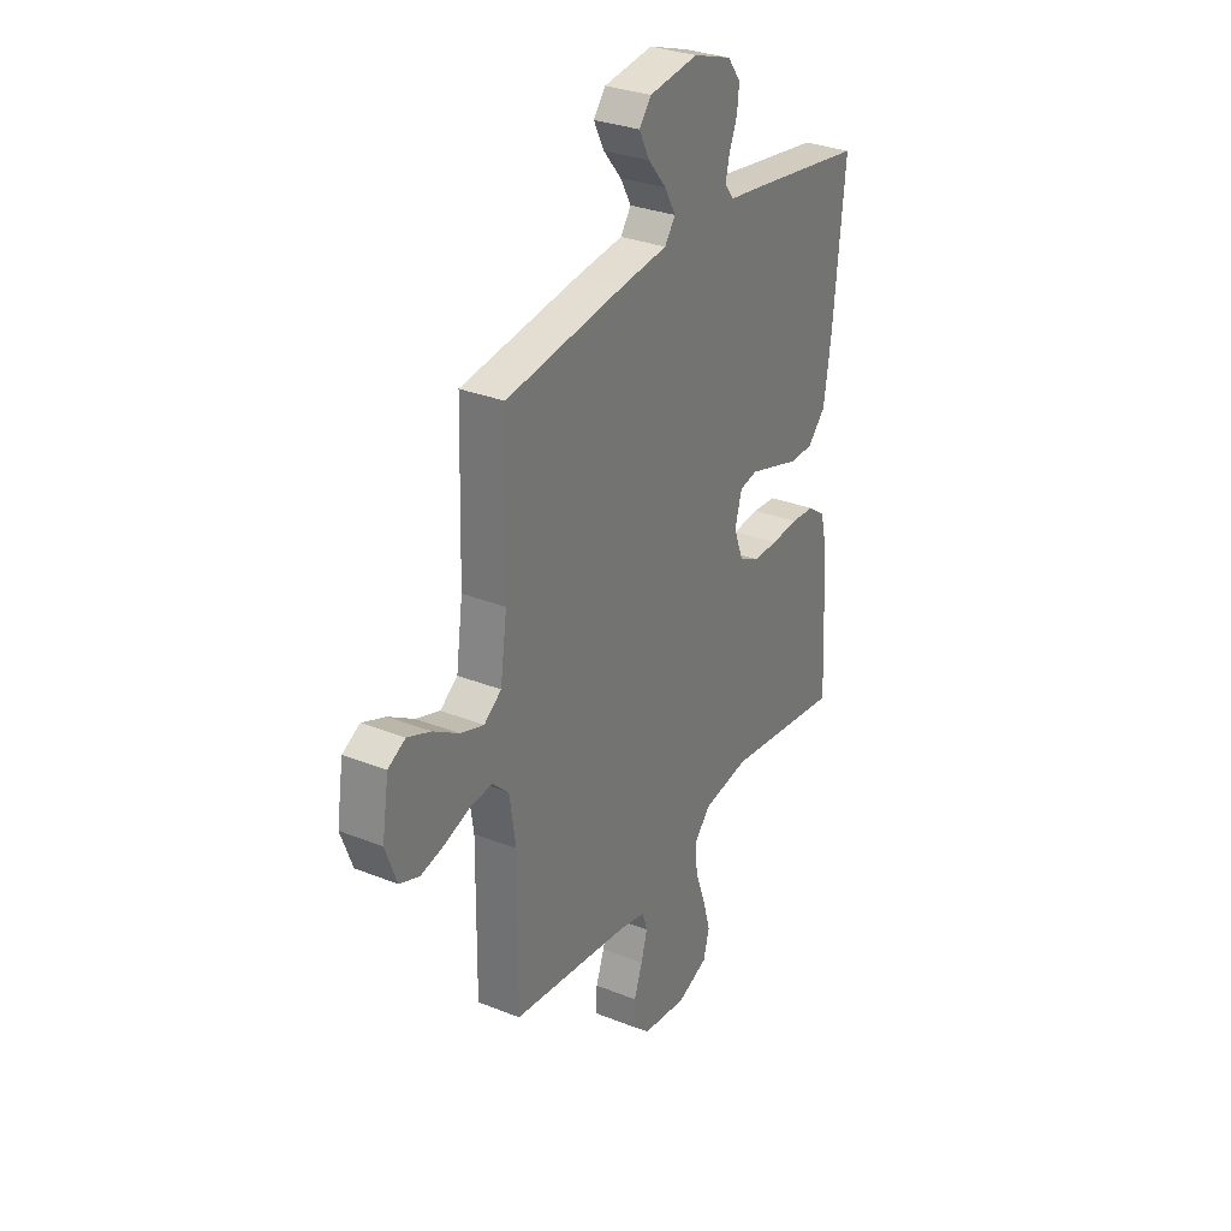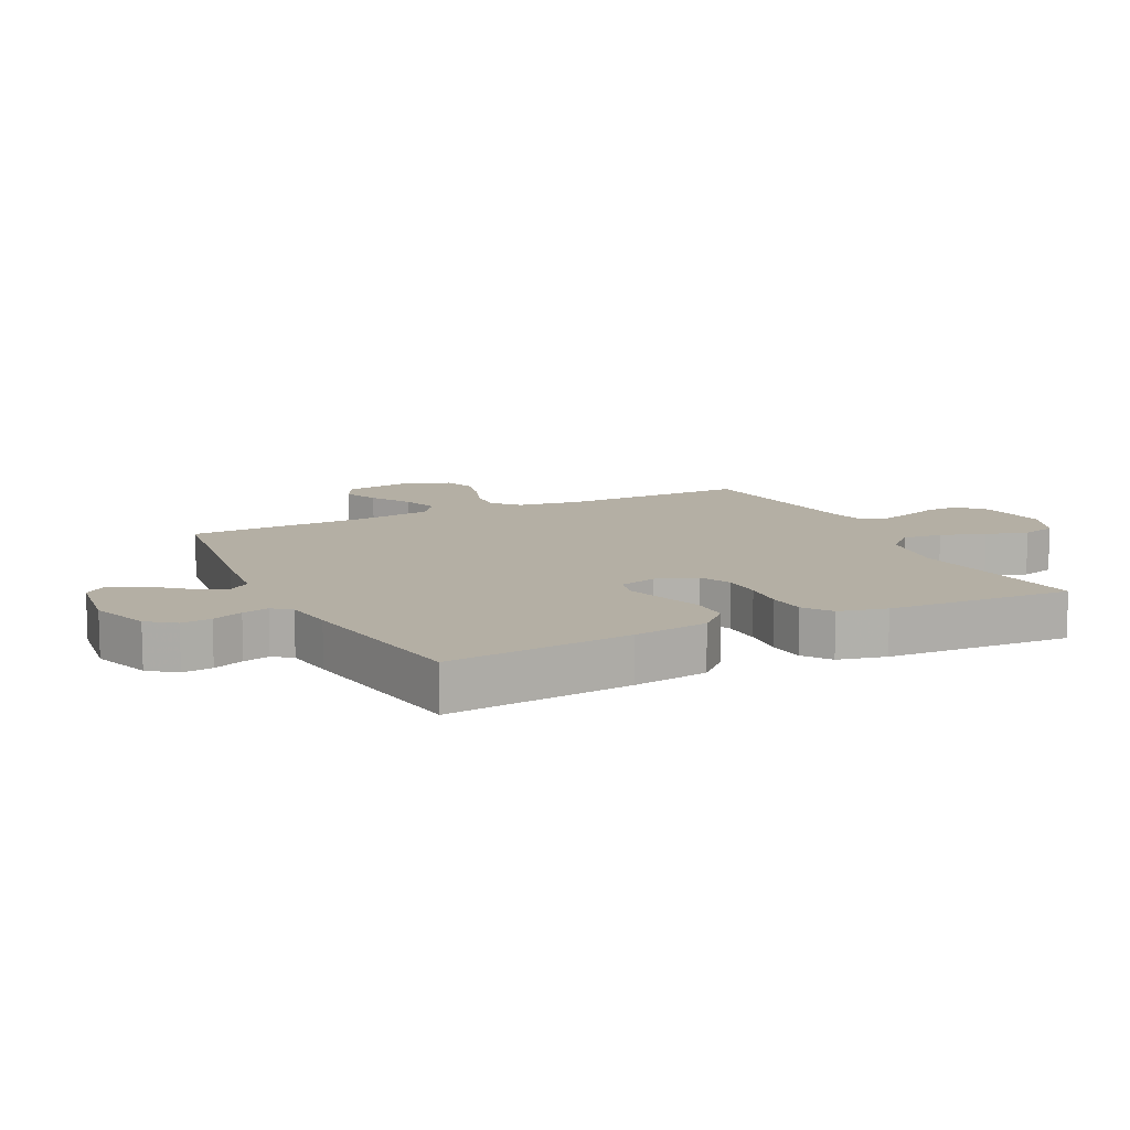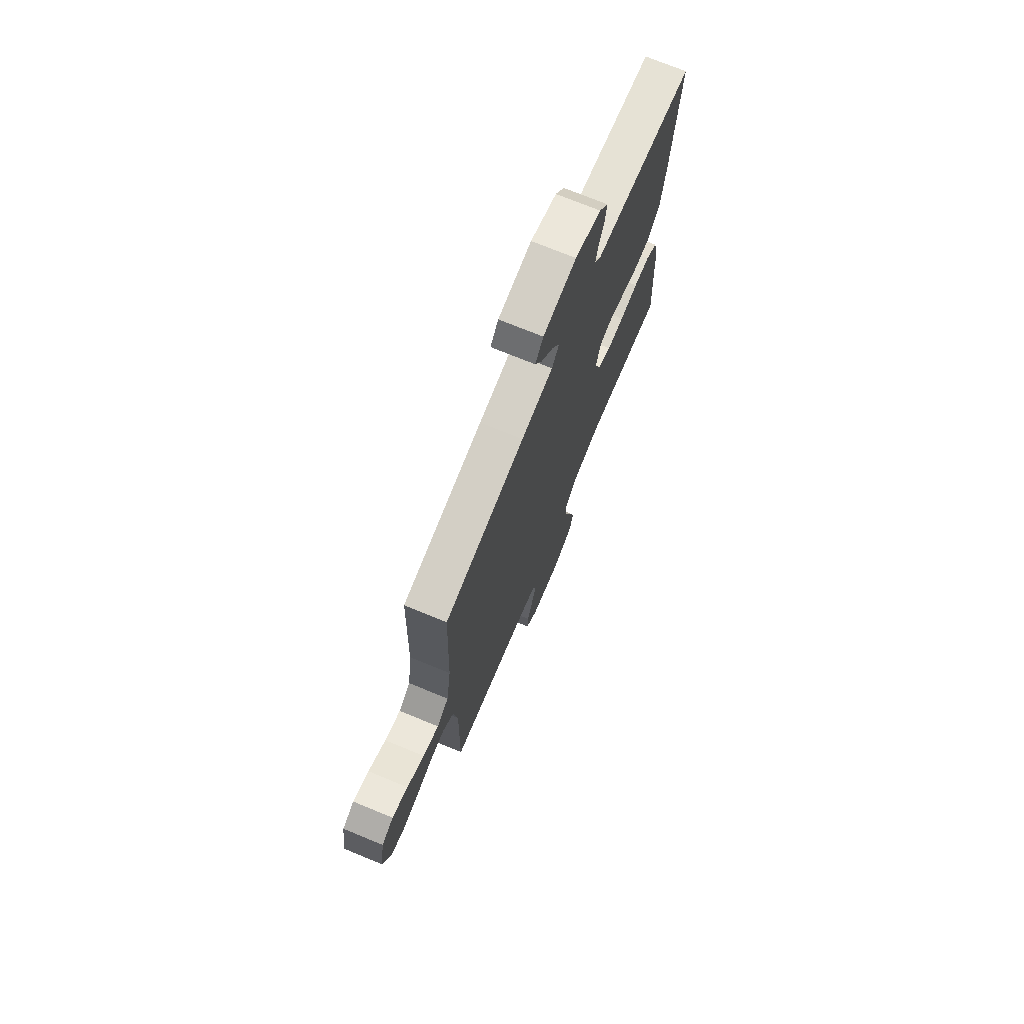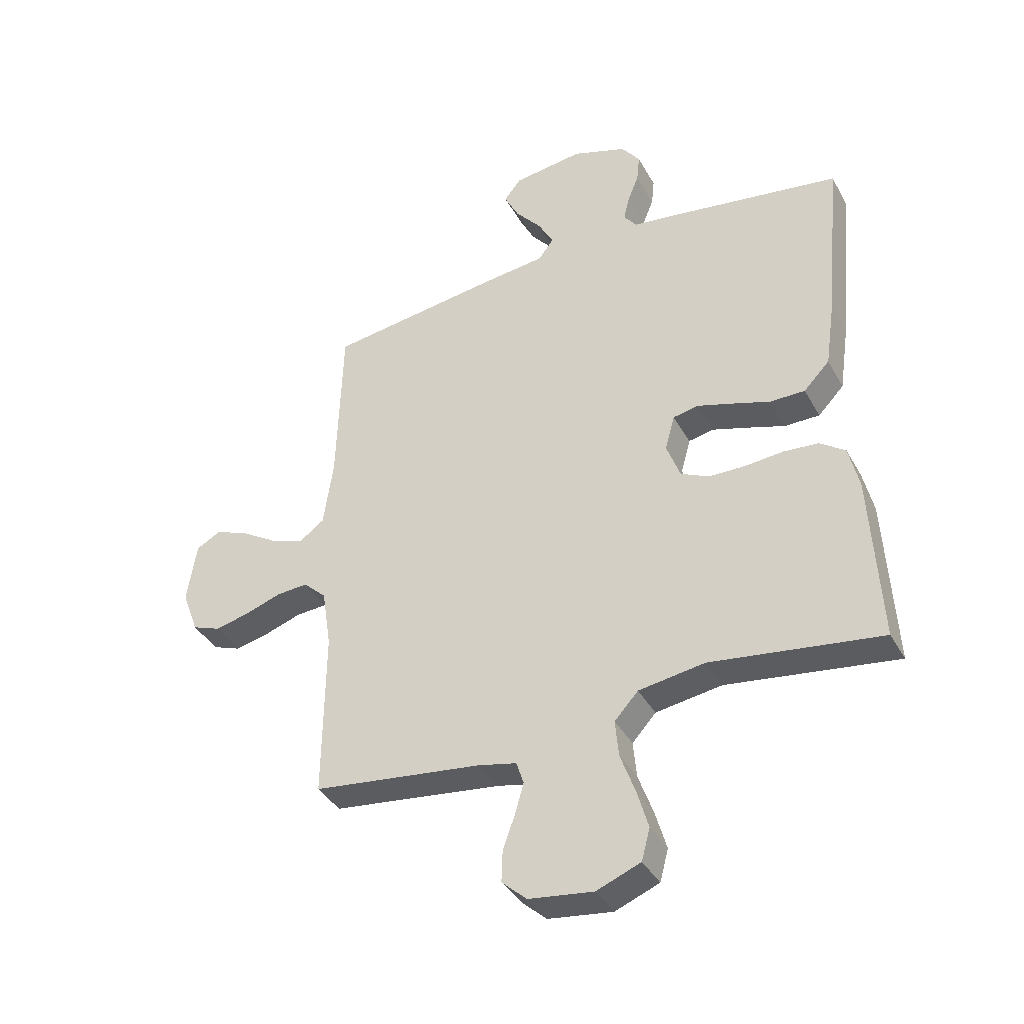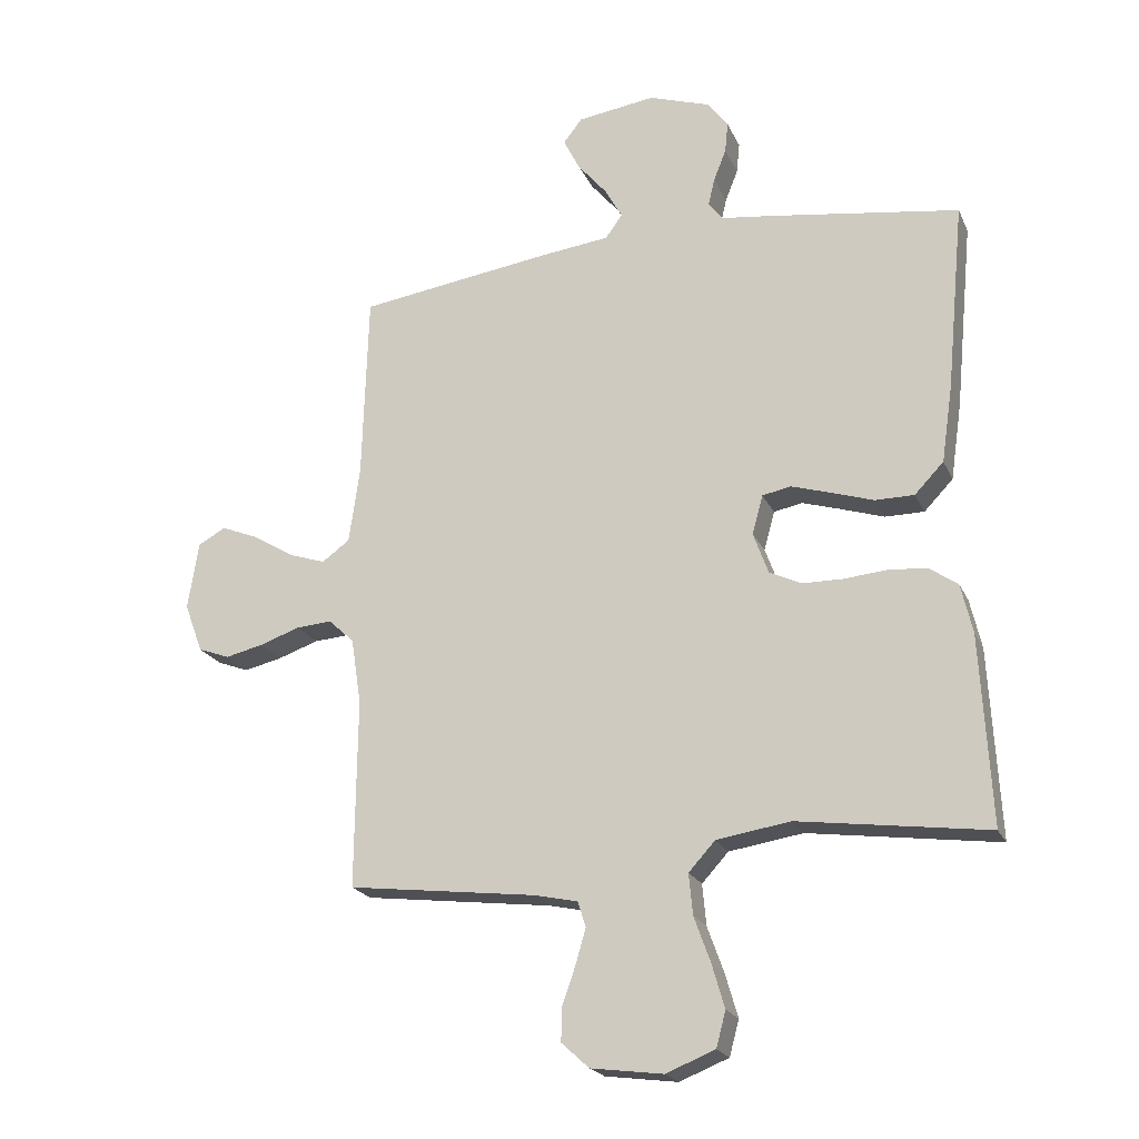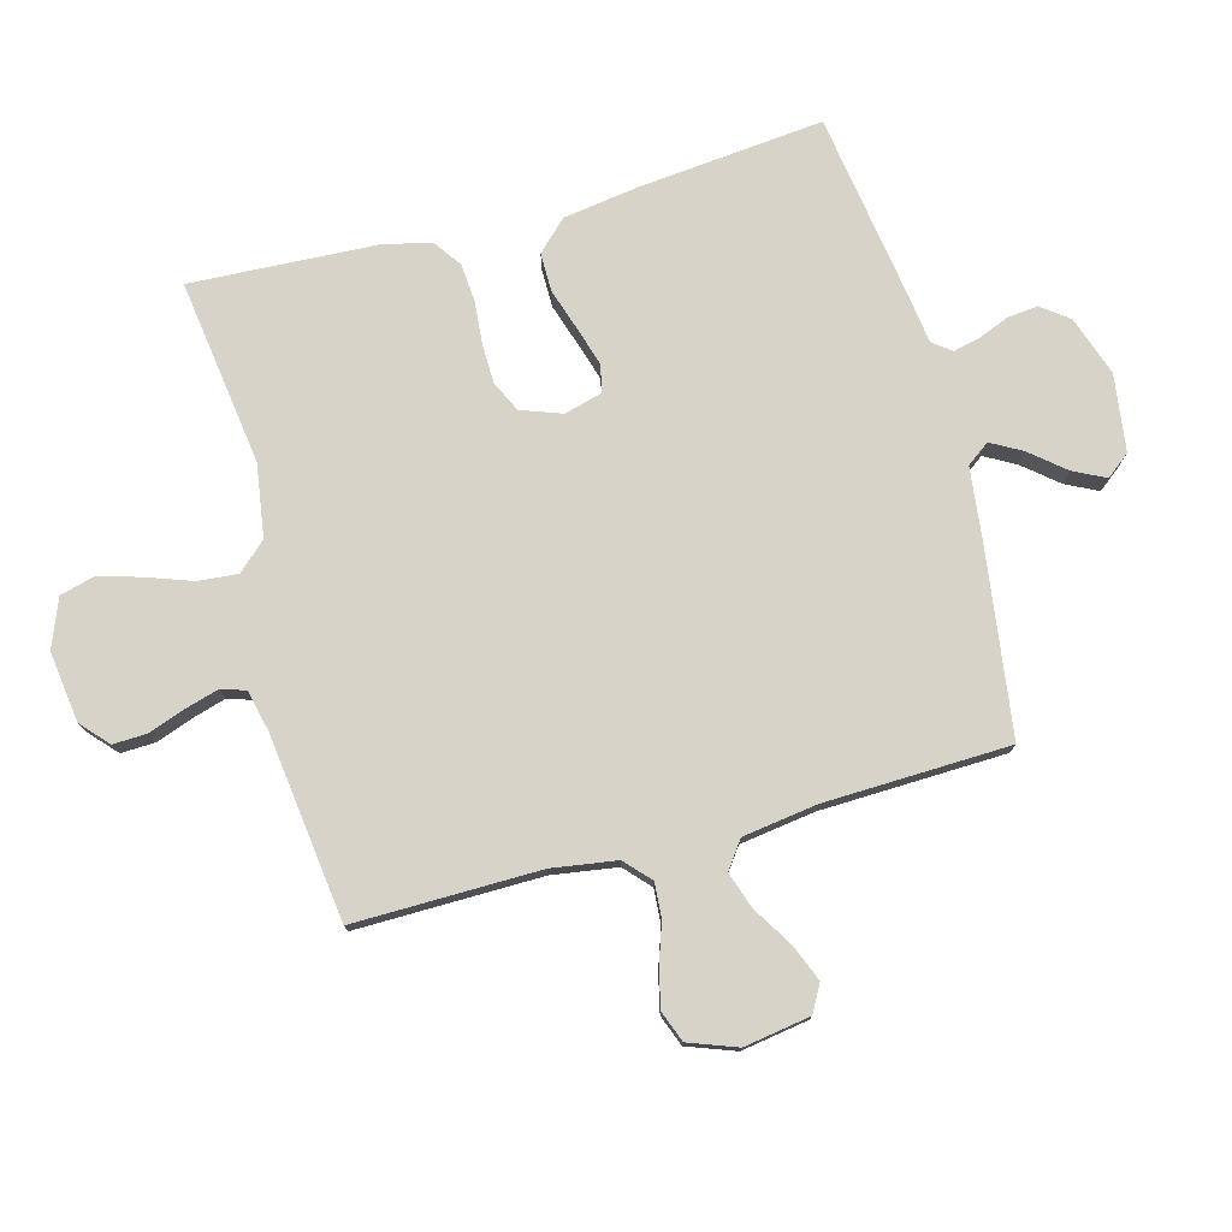
<metadata>
{"format":"obj","ext":"obj","renderer":"f3d","projection":"perspective","resolution":1024,"background":"white","views":[{"elev":30.8,"azim":-60.1,"up":"+Z"},{"elev":11.3,"azim":63.7,"up":"+Y"},{"elev":72.8,"azim":-67.6,"up":"+Z"},{"elev":-38.5,"azim":26.3,"up":"+Z"},{"elev":-21.2,"azim":19.3,"up":"+Z"},{"elev":76.7,"azim":-105.2,"up":"+Y"}]}
</metadata>
<code>
v 0.5 0.07 0.5
v 0.471 0.07 0.2
v 0.453 0.07 0.078
v 0.407 0.07 0.03
v 0.345 0.07 0.03
v 0.277 0.07 0.052
v 0.215 0.07 0.071
v 0.17 0.07 0.062
v 0.153 0.07 0
v 0.177 0.07 -0.066
v 0.227 0.07 -0.09
v 0.291 0.07 -0.091
v 0.36 0.07 -0.085
v 0.421 0.07 -0.09
v 0.466 0.07 -0.122
v 0.484 0.07 -0.2
v 0.5 0.07 -0.5
v 0.2 0.07 -0.459
v 0.083 0.07 -0.477
v 0.041 0.07 -0.523
v 0.047 0.07 -0.588
v 0.073 0.07 -0.66
v 0.093 0.07 -0.729
v 0.078 0.07 -0.785
v 0 0.07 -0.816
v -0.114 0.07 -0.801
v -0.158 0.07 -0.761
v -0.156 0.07 -0.706
v -0.135 0.07 -0.647
v -0.119 0.07 -0.592
v -0.132 0.07 -0.552
v -0.2 0.07 -0.537
v -0.5 0.07 -0.5
v -0.497 0.07 -0.2
v -0.513 0.07 -0.095
v -0.554 0.07 -0.057
v -0.61 0.07 -0.061
v -0.674 0.07 -0.083
v -0.735 0.07 -0.097
v -0.785 0.07 -0.078
v -0.814 0.07 0
v -0.797 0.07 0.108
v -0.753 0.07 0.132
v -0.694 0.07 0.108
v -0.629 0.07 0.068
v -0.57 0.07 0.048
v -0.526 0.07 0.08
v -0.509 0.07 0.2
v -0.5 0.07 0.5
v -0.2 0.07 0.542
v -0.081 0.07 0.556
v -0.054 0.07 0.593
v -0.082 0.07 0.643
v -0.128 0.07 0.698
v -0.154 0.07 0.75
v -0.124 0.07 0.788
v 0 0.07 0.805
v 0.097 0.07 0.772
v 0.13 0.07 0.728
v 0.125 0.07 0.679
v 0.105 0.07 0.629
v 0.095 0.07 0.586
v 0.118 0.07 0.556
v 0.2 0.07 0.545
v 0.5 0 0.5
v 0.471 0 0.2
v 0.453 0 0.078
v 0.407 0 0.03
v 0.345 0 0.03
v 0.277 0 0.052
v 0.215 0 0.071
v 0.17 0 0.062
v 0.153 0 0
v 0.177 0 -0.066
v 0.227 0 -0.09
v 0.291 0 -0.091
v 0.36 0 -0.085
v 0.421 0 -0.09
v 0.466 0 -0.122
v 0.484 0 -0.2
v 0.5 0 -0.5
v 0.2 0 -0.459
v 0.083 0 -0.477
v 0.041 0 -0.523
v 0.047 0 -0.588
v 0.073 0 -0.66
v 0.093 0 -0.729
v 0.078 0 -0.785
v 0 0 -0.816
v -0.114 0 -0.801
v -0.158 0 -0.761
v -0.156 0 -0.706
v -0.135 0 -0.647
v -0.119 0 -0.592
v -0.132 0 -0.552
v -0.2 0 -0.537
v -0.5 0 -0.5
v -0.497 0 -0.2
v -0.513 0 -0.095
v -0.554 0 -0.057
v -0.61 0 -0.061
v -0.674 0 -0.083
v -0.735 0 -0.097
v -0.785 0 -0.078
v -0.814 0 0
v -0.797 0 0.108
v -0.753 0 0.132
v -0.694 0 0.108
v -0.629 0 0.068
v -0.57 0 0.048
v -0.526 0 0.08
v -0.509 0 0.2
v -0.5 0 0.5
v -0.2 0 0.542
v -0.081 0 0.556
v -0.054 0 0.593
v -0.082 0 0.643
v -0.128 0 0.698
v -0.154 0 0.75
v -0.124 0 0.788
v 0 0 0.805
v 0.097 0 0.772
v 0.13 0 0.728
v 0.125 0 0.679
v 0.105 0 0.629
v 0.095 0 0.586
v 0.118 0 0.556
v 0.2 0 0.545
f 4 5 6
f 3 4 6
f 2 3 6
f 1 2 6
f 64 1 6
f 63 64 6
f 62 63 6 7
f 59 60 61
f 58 59 61
f 57 58 61
f 56 57 61
f 55 56 61
f 54 55 61
f 53 54 61
f 52 53 61 62
f 62 7 8
f 52 62 8
f 51 52 8
f 51 8 9
f 50 51 9
f 49 50 9
f 48 49 9
f 43 44 45
f 42 43 45
f 41 42 45
f 40 41 45
f 39 40 45
f 38 39 45
f 37 38 45
f 36 37 45 46
f 35 36 46 47
f 32 33 34
f 48 9 10
f 47 48 10
f 35 47 10
f 34 35 10
f 32 34 10
f 31 32 10
f 27 28 29
f 26 27 29
f 25 26 29
f 24 25 29
f 23 24 29
f 22 23 29
f 21 22 29
f 20 21 29 30
f 16 17 18
f 15 16 18
f 14 15 18
f 13 14 18
f 12 13 18
f 11 12 18 19
f 20 30 31
f 19 20 31
f 11 19 31
f 10 11 31
f 70 69 68
f 70 68 67
f 70 67 66
f 70 66 65
f 70 65 128
f 70 128 127
f 71 70 127 126
f 125 124 123
f 125 123 122
f 125 122 121
f 125 121 120
f 125 120 119
f 125 119 118
f 125 118 117
f 126 125 117 116
f 72 71 126
f 72 126 116
f 72 116 115
f 73 72 115
f 73 115 114
f 73 114 113
f 73 113 112
f 109 108 107
f 109 107 106
f 109 106 105
f 109 105 104
f 109 104 103
f 109 103 102
f 109 102 101
f 110 109 101 100
f 111 110 100 99
f 98 97 96
f 74 73 112
f 74 112 111
f 74 111 99
f 74 99 98
f 74 98 96
f 74 96 95
f 93 92 91
f 93 91 90
f 93 90 89
f 93 89 88
f 93 88 87
f 93 87 86
f 93 86 85
f 94 93 85 84
f 82 81 80
f 82 80 79
f 82 79 78
f 82 78 77
f 82 77 76
f 83 82 76 75
f 95 94 84
f 95 84 83
f 95 83 75
f 95 75 74
f 1 65 66 2
f 2 66 67 3
f 3 67 68 4
f 4 68 69 5
f 5 69 70 6
f 6 70 71 7
f 7 71 72 8
f 8 72 73 9
f 9 73 74 10
f 10 74 75 11
f 11 75 76 12
f 12 76 77 13
f 13 77 78 14
f 14 78 79 15
f 15 79 80 16
f 16 80 81 17
f 17 81 82 18
f 18 82 83 19
f 19 83 84 20
f 20 84 85 21
f 21 85 86 22
f 22 86 87 23
f 23 87 88 24
f 24 88 89 25
f 25 89 90 26
f 26 90 91 27
f 27 91 92 28
f 28 92 93 29
f 29 93 94 30
f 30 94 95 31
f 31 95 96 32
f 32 96 97 33
f 33 97 98 34
f 34 98 99 35
f 35 99 100 36
f 36 100 101 37
f 37 101 102 38
f 38 102 103 39
f 39 103 104 40
f 40 104 105 41
f 41 105 106 42
f 42 106 107 43
f 43 107 108 44
f 44 108 109 45
f 45 109 110 46
f 46 110 111 47
f 47 111 112 48
f 48 112 113 49
f 49 113 114 50
f 50 114 115 51
f 51 115 116 52
f 52 116 117 53
f 53 117 118 54
f 54 118 119 55
f 55 119 120 56
f 56 120 121 57
f 57 121 122 58
f 58 122 123 59
f 59 123 124 60
f 60 124 125 61
f 61 125 126 62
f 62 126 127 63
f 63 127 128 64
f 64 128 65 1

</code>
